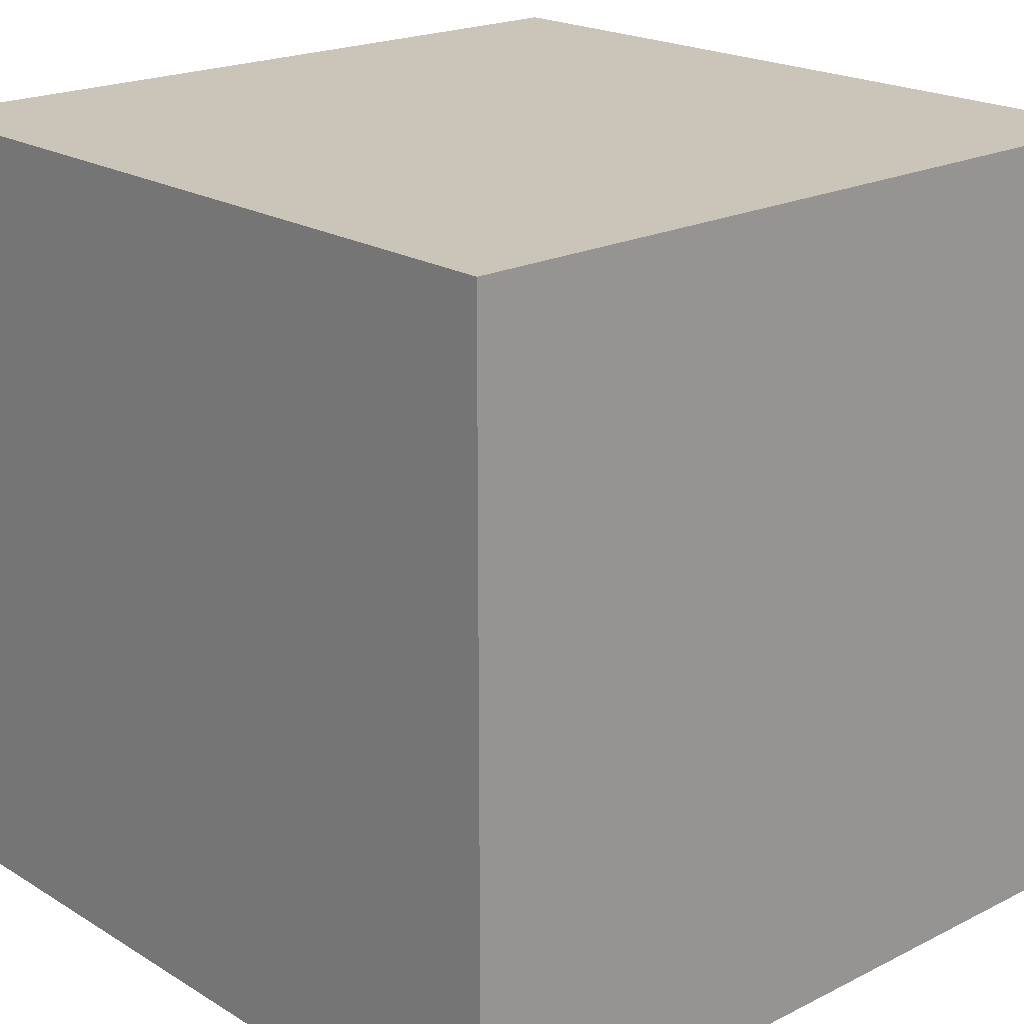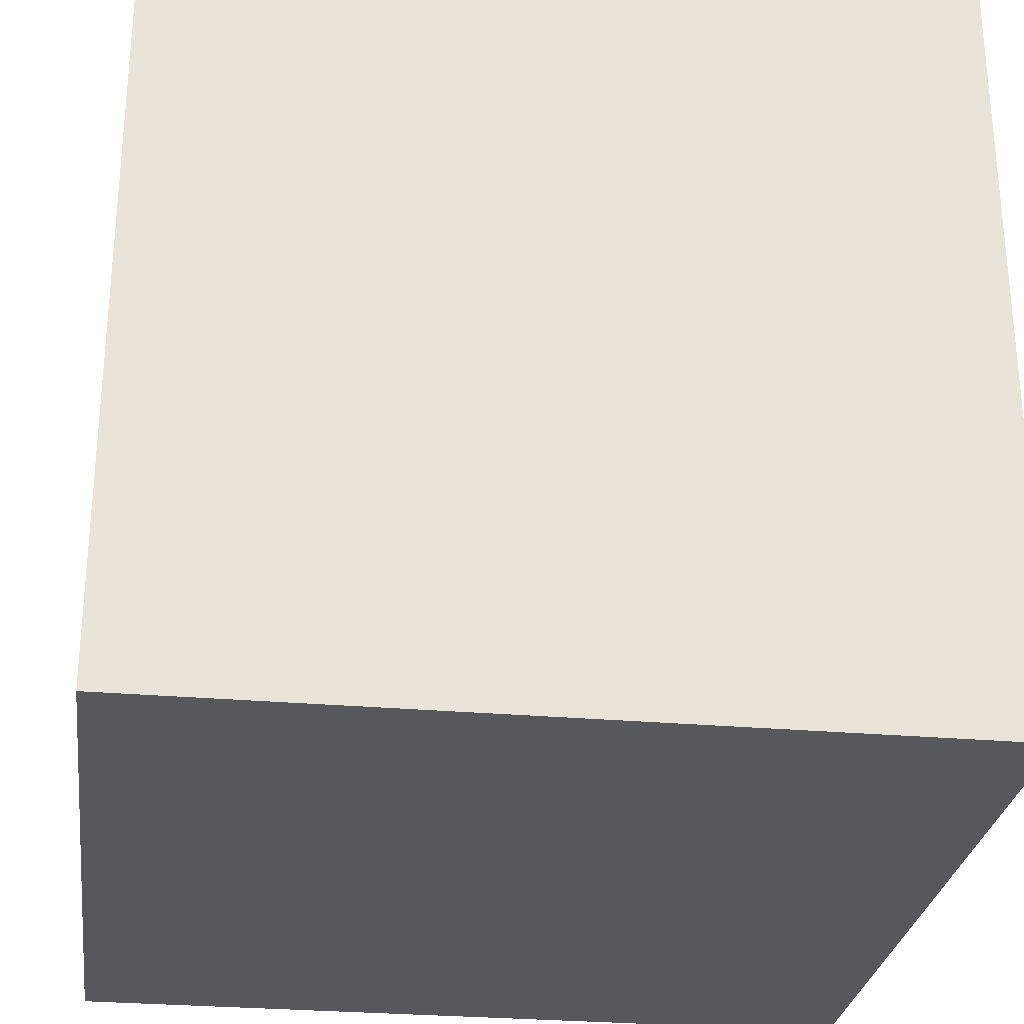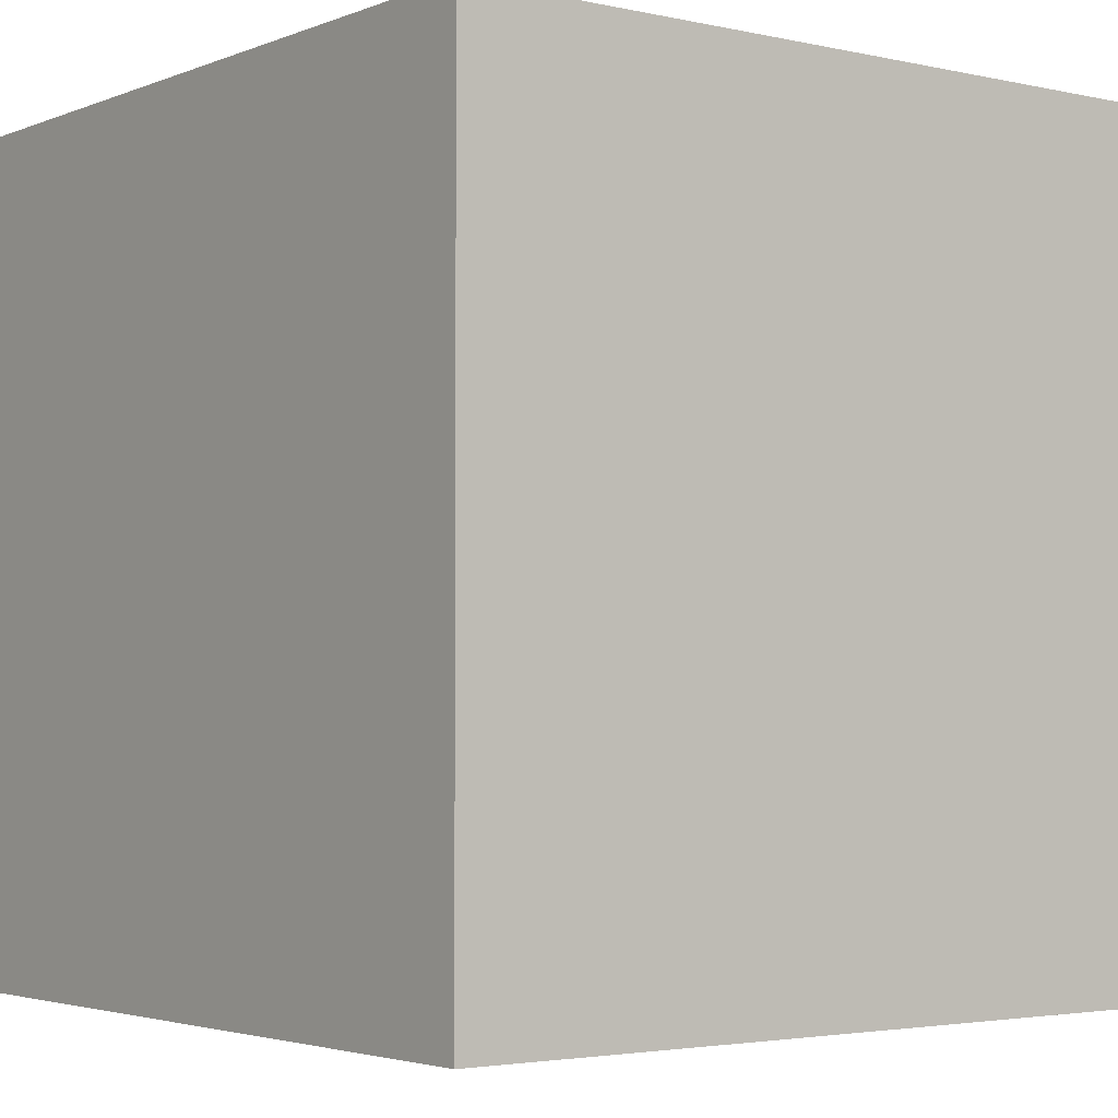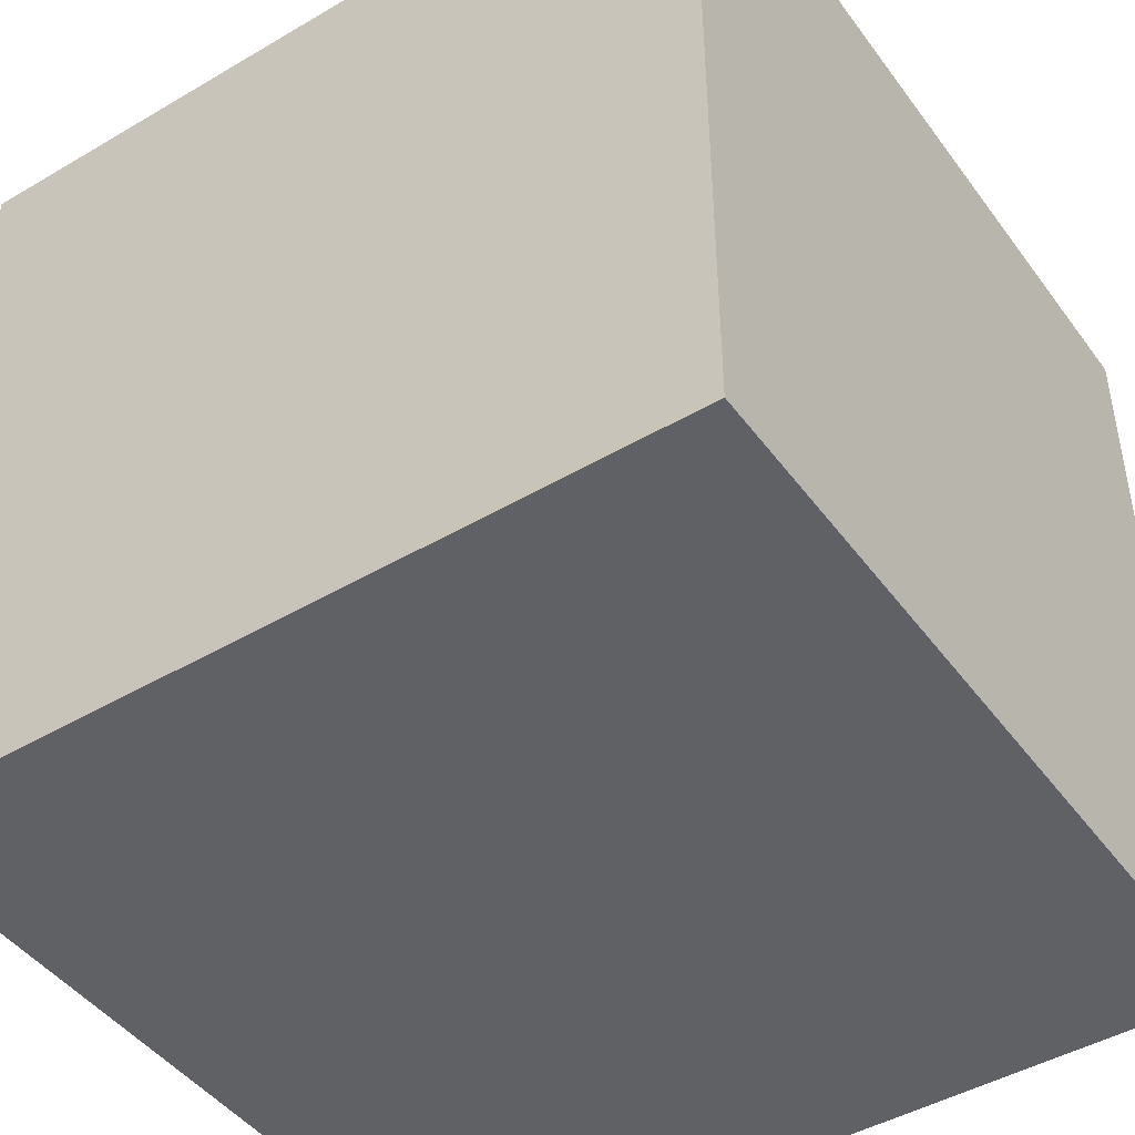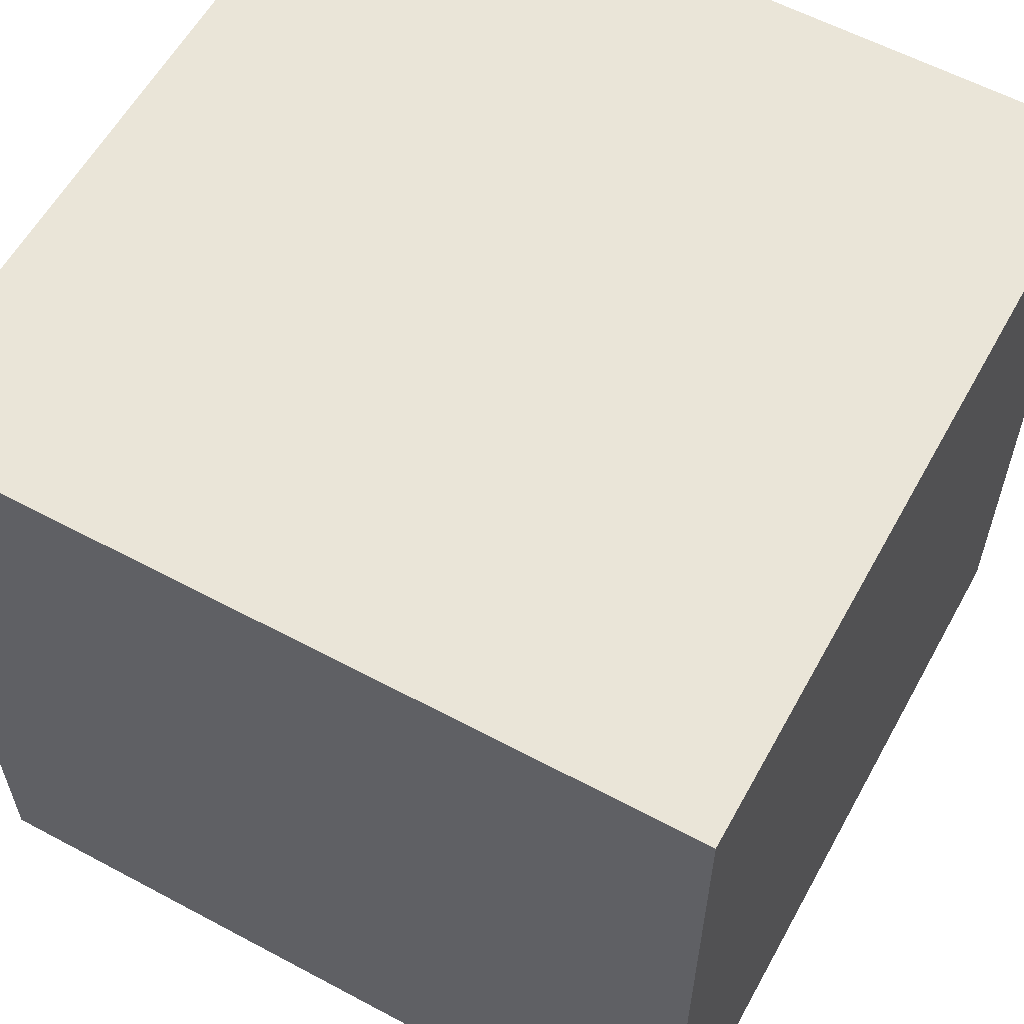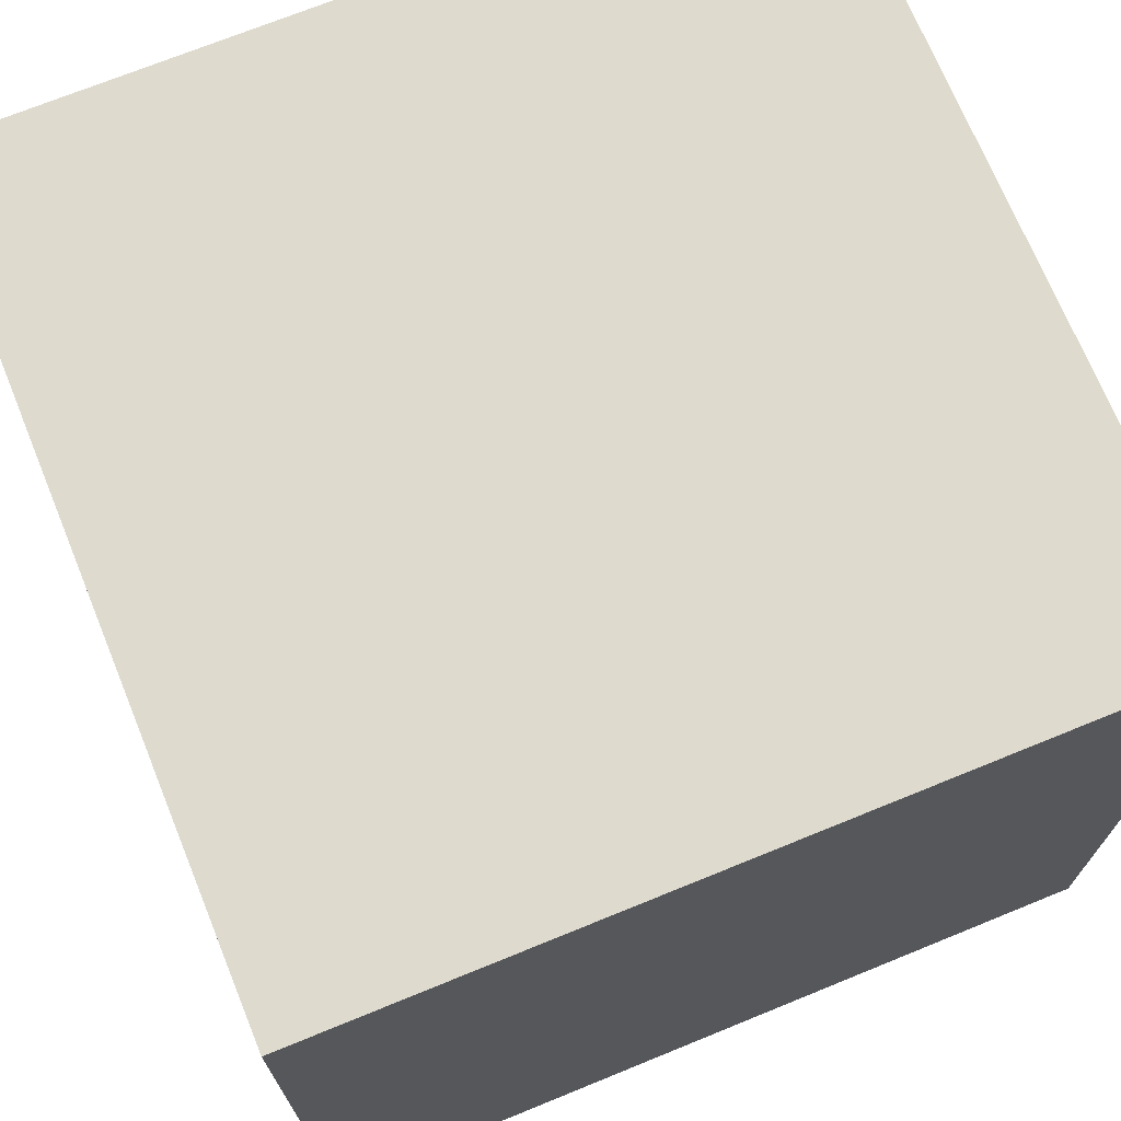
<metadata>
{"format":"obj","ext":"obj","renderer":"f3d","projection":"perspective","resolution":1024,"background":"white","views":[{"elev":20.4,"azim":-132.3,"up":"+Z"},{"elev":-28.1,"azim":82.4,"up":"+Y"},{"elev":-3.1,"azim":142.7,"up":"+Z"},{"elev":-45.5,"azim":34.1,"up":"+Z"},{"elev":59.1,"azim":118.8,"up":"+Z"},{"elev":71.1,"azim":67.8,"up":"+Z"}]}
</metadata>
<code>
o Cube
v 1 1 -1
v 1 -1 -1
v 1 1 1
v 1 -1 1
v -1 1 -1
v -1 -1 -1
v -1 1 1
v -1 -1 1
g Cube_Cube_Material
f 5 3 1
f 3 8 4
f 7 6 8
f 2 8 6
f 1 4 2
f 5 2 6
f 5 7 3
f 3 7 8
f 7 5 6
f 2 4 8
f 1 3 4
f 5 1 2

</code>
